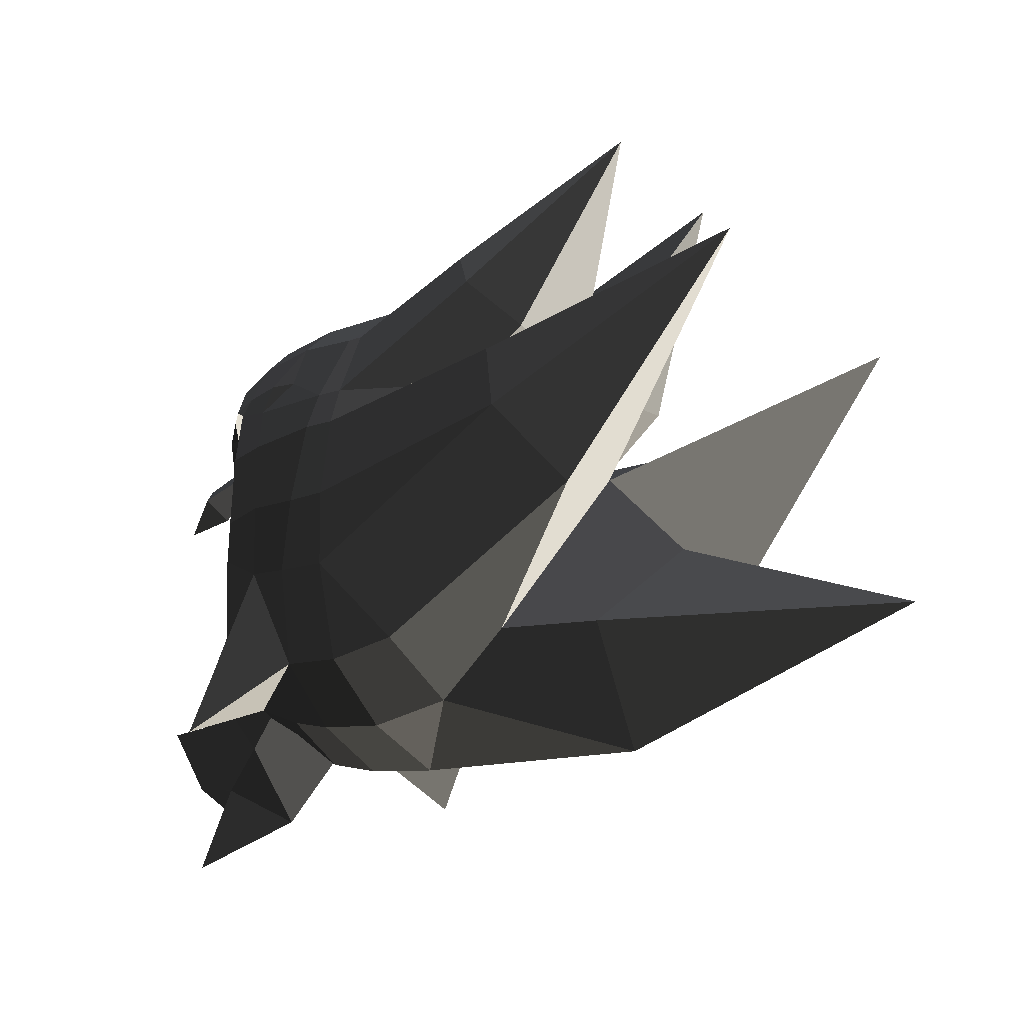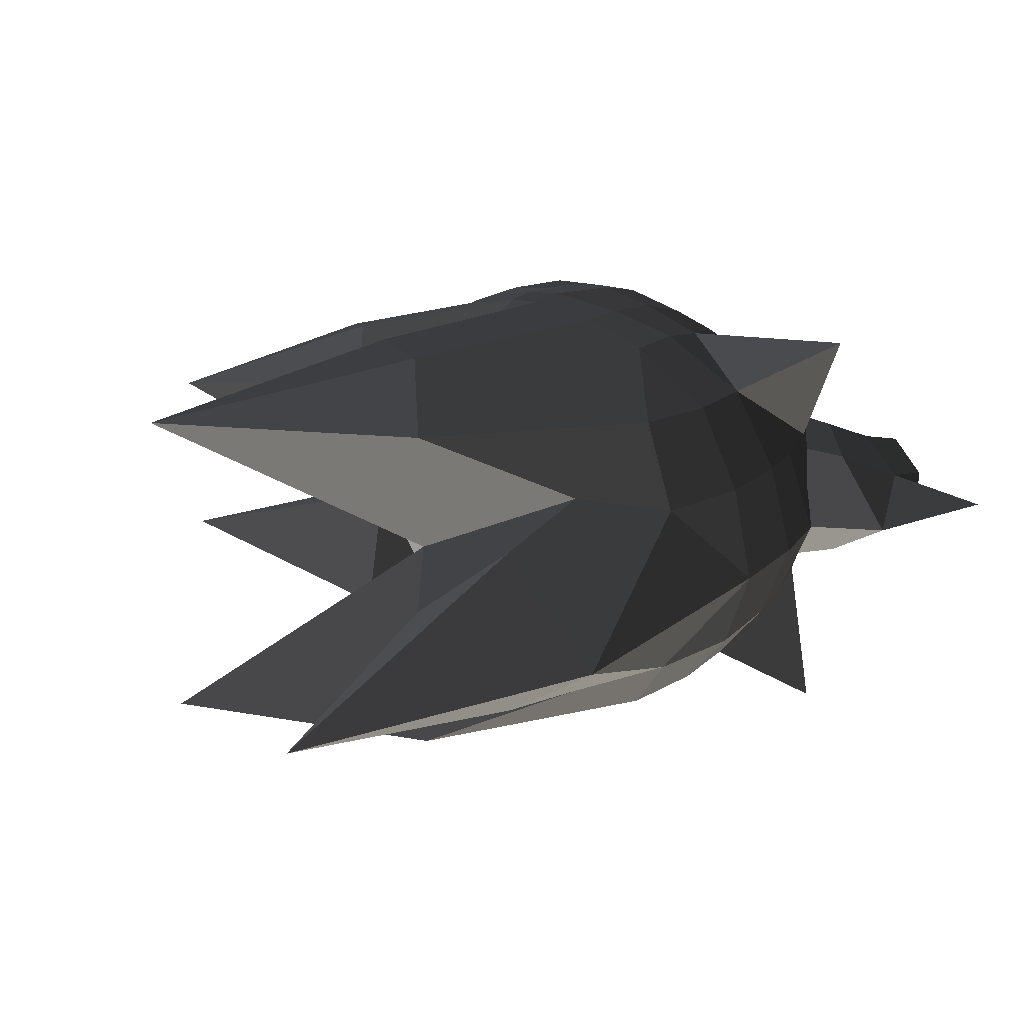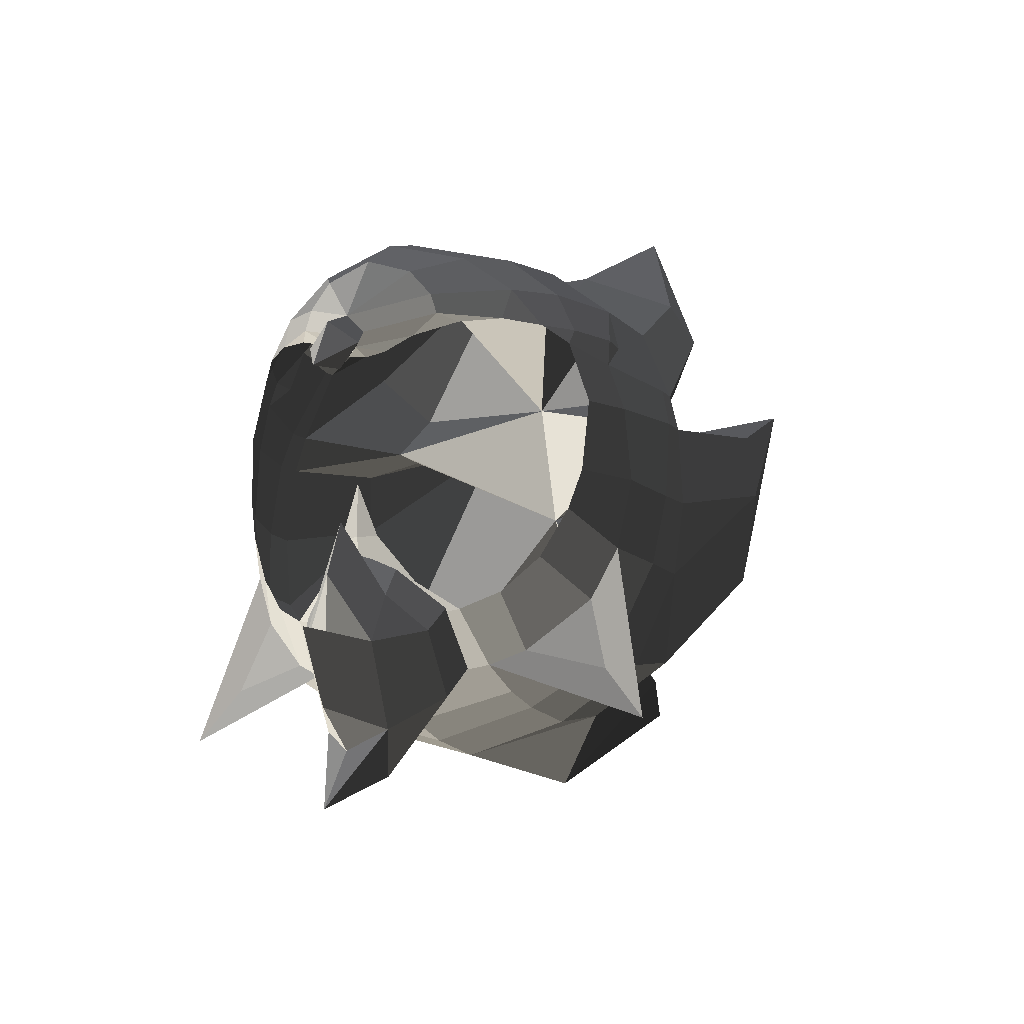
<metadata>
{"format":"obj","ext":"obj","renderer":"f3d","projection":"perspective","resolution":1024,"background":"white","views":[{"elev":-18.7,"azim":31.3,"up":"+Z"},{"elev":33.1,"azim":137.6,"up":"+Y"},{"elev":-12.3,"azim":-65.9,"up":"+Z"}]}
</metadata>
<code>
v -0.3367 -0.254 -0.1311
v -0.2795 -0.317 -0.1372
v -0.3026 -0.26 -0.0608
v -0.3026 -0.26 -0.0608
v -0.4287 -0.1509 -0.1332
v -0.4299 -0.1372 -0.0916
v -0.3845 -0.1795 -0.1423
v -0.3845 -0.1795 -0.1423
v -0.423 -0.0939 -0.1718
v -0.423 -0.0939 -0.1718
v -0.4893 0 -0.2027
v -0.5106 -0.0289 -0.18
v -0.4415 -0.0405 -0.2047
v -0.4415 -0.0405 -0.2047
v -0.4455 0.0002 -0.2125
v -0.4455 0.0002 -0.2125
v -0.4415 0.0408 -0.2047
v -0.4415 0.0408 -0.2047
v -0.423 0.094 -0.1718
v -0.423 0.094 -0.1718
v -0.4287 0.151 -0.1332
v -0.5106 0.0289 -0.18
v -0.3845 0.1797 -0.1423
v -0.3845 0.1797 -0.1423
v -0.3367 0.2542 -0.1311
v -0.3367 0.2542 -0.1311
v -0.3026 0.2601 -0.0608
v -0.4299 0.1373 -0.0916
v -0.2795 0.3172 -0.1372
v -0.2795 0.3172 -0.1372
v -0.2058 0.3597 -0.1333
v -0.1954 0.3167 -0.0481
v -0.2318 0.3581 -0.1681
v -0.2318 0.3581 -0.1681
v -0.1358 0.4059 -0.1947
v -0.113 0.4005 -0.1354
v -0.0572 0.3989 -0.1376
v -0.0572 0.3989 -0.1376
v -0.0435 0.3723 -0.0493
v -0.0435 0.3723 -0.0493
v -0.1954 0.3167 -0.0481
v -0.2058 0.3597 -0.1333
v -0.0669 0.2524 0.0449
v -0.2146 0.2168 0.0344
v -0.3212 0.1605 0.0142
v -0.3026 0.2601 -0.0608
v -0.4349 0.0927 -0.0393
v -0.4299 0.1373 -0.0916
v -0.5284 0.0001 -0.1479
v -0.5284 0.0001 -0.1479
v -0.44 0.0001 -0.0071
v -0.44 0.0001 -0.0071
v -0.4349 -0.0926 -0.0393
v -0.4349 -0.0926 -0.0393
v -0.4299 -0.1372 -0.0916
v -0.4299 -0.1372 -0.0916
v -0.4287 -0.1509 -0.1332
v -0.5106 -0.0289 -0.18
v -0.5774 -0.0535 -0.2235
v -0.6053 0.0004 -0.1815
v -0.6611 0.0005 -0.2858
v -0.6611 0.0005 -0.2858
v -0.5774 0.0547 -0.2235
v -0.5774 0.0547 -0.2235
v -0.5539 0 -0.2655
v -0.5539 0 -0.2655
v -0.5774 -0.0535 -0.2235
v -0.5774 -0.0535 -0.2235
v -0.5106 -0.0289 -0.18
v -0.4893 0 -0.2027
v -0.5106 0.0289 -0.18
v -0.5774 0.0547 -0.2235
v -0.5284 0.0001 -0.1479
v -0.6053 0.0004 -0.1815
v -0.4287 0.151 -0.1332
v -0.4299 0.1373 -0.0916
v -0.4299 -0.1372 -0.0916
v -0.3026 -0.26 -0.0608
v -0.4349 -0.0926 -0.0393
v -0.3212 -0.1604 0.0142
v -0.44 0.0001 -0.0071
v -0.342 0.0001 0.058
v -0.4349 0.0927 -0.0393
v -0.3212 0.1605 0.0142
v -0.2146 0.2168 0.0344
v -0.2389 0.0001 0.0917
v -0.0669 0.2524 0.0449
v -0.1629 0.0001 0.1047
v -0.0669 -0.2523 0.0449
v -0.2146 -0.2167 0.0344
v -0.3212 -0.1604 0.0142
v -0.342 0.0001 0.058
v -0.1954 -0.3166 -0.0481
v -0.3026 -0.26 -0.0608
v -0.0669 -0.2523 0.0449
v -0.0435 -0.3722 -0.0493
v -0.113 -0.4003 -0.1354
v -0.2058 -0.3595 -0.1333
v -0.2795 -0.317 -0.1372
v -0.3026 -0.26 -0.0608
v -0.2318 -0.358 -0.1681
v -0.2318 -0.358 -0.1681
v -0.113 -0.4003 -0.1354
v -0.1358 -0.4058 -0.1947
v -0.0572 -0.3987 -0.1376
v -0.0572 -0.3987 -0.1376
v -0.0435 -0.3722 -0.0493
v -0.0435 -0.3722 -0.0493
v 0.0891 -0.3891 -0.0603
v 0.0574 -0.4545 -0.2082
v -0.1358 -0.4058 -0.1947
v -0.1358 -0.4058 -0.1947
v 0.0404 -0.4738 -0.2865
v -0.1216 -0.435 -0.2894
v -0.2186 -0.3954 -0.2911
v -0.2318 -0.358 -0.1681
v -0.1156 -0.4468 -0.4403
v -0.2336 -0.3854 -0.4371
v -0.1321 -0.4207 -0.5835
v -0.2544 -0.3633 -0.5198
v -0.1614 -0.3734 -0.6909
v -0.2879 -0.3157 -0.621
v -0.231 -0.2595 -0.7984
v -0.336 -0.2503 -0.6955
v -0.2028 -0.4196 -0.8404
v -0.2028 -0.4196 -0.8404
v -0.1321 -0.4207 -0.5835
v -0.2242 -0.5054 -0.9459
v -0.0599 -0.3762 -0.7884
v -0.0599 -0.3762 -0.7884
v -0.0265 -0.458 -0.6005
v -0.0265 -0.458 -0.6005
v -0.1156 -0.4468 -0.4403
v 0.0058 -0.4775 -0.4518
v -0.1216 -0.435 -0.2894
v 0.0404 -0.4738 -0.2865
v 0.1036 -0.472 -0.285
v 0.0913 -0.4847 -0.451
v 0.0808 -0.4668 -0.6048
v -0.0265 -0.458 -0.6005
v 0.5376 -0.5038 -0.3444
v 0.5376 -0.5038 -0.3444
v 0.1036 -0.472 -0.285
v 0.5162 -0.4914 -0.2108
v 1.044 -0.3981 -0.0258
v 1.044 -0.3981 -0.0258
v 0.672 -0.4254 -0.514
v 0.672 -0.4254 -0.514
v 0.2165 -0.3945 -0.7713
v 0.0808 -0.4668 -0.6048
v 0.0647 -0.3843 -0.7963
v 0.0647 -0.3843 -0.7963
v -0.0599 -0.3762 -0.7884
v -0.0265 -0.458 -0.6005
v 0.0629 -0.214 -0.9079
v -0.0799 -0.2058 -0.8935
v 0.2165 -0.3945 -0.7713
v 0.2416 -0.2197 -0.8755
v 0.063 0.0001 -0.9695
v 0.063 0.0001 -0.9695
v 0.5892 0.0001 -0.9858
v 0.5892 0.0001 -0.9858
v 0.2416 0.2199 -0.8755
v 0.2416 0.2199 -0.8755
v 0.0629 0.2141 -0.9079
v 0.0629 0.2141 -0.9079
v -0.0799 0.2059 -0.8935
v -0.0931 0.0001 -0.9541
v -0.0799 -0.2058 -0.8935
v 0.0629 -0.214 -0.9079
v -0.2023 0.0001 -0.9266
v -0.1683 -0.2 -0.8713
v -0.0799 0.2059 -0.8935
v -0.1683 0.2001 -0.8713
v -0.0599 0.3763 -0.7884
v -0.267 0.1949 -0.8291
v -0.2242 0.5056 -0.9459
v -0.2242 0.5056 -0.9459
v -0.1321 0.4209 -0.5835
v -0.1321 0.4209 -0.5835
v -0.0265 0.4582 -0.6005
v -0.0265 0.4582 -0.6005
v 0.0058 0.4777 -0.4518
v -0.1156 0.4469 -0.4403
v -0.2336 0.3855 -0.4371
v -0.2544 0.3634 -0.5198
v -0.1216 0.4352 -0.2894
v -0.2186 0.3955 -0.2911
v -0.1358 0.4059 -0.1947
v -0.2318 0.3581 -0.1681
v 0.0404 0.4739 -0.2865
v 0.0574 0.4547 -0.2082
v -0.0572 0.3989 -0.1376
v -0.0572 0.3989 -0.1376
v 0.0891 0.3892 -0.0603
v -0.0435 0.3723 -0.0493
v 0.1188 0.231 0.0653
v -0.0669 0.2524 0.0449
v 0.1192 0.388 -0.0584
v 0.1192 0.388 -0.0584
v 0.0574 0.4547 -0.2082
v 0.1111 0.4518 -0.2066
v 0.0404 0.4739 -0.2865
v 0.1036 0.4721 -0.285
v 0.3607 0.3313 -0.2021
v 0.3607 0.3313 -0.2021
v 0.4994 0.3213 -0.0895
v 0.4102 0.4051 0.0027
v 0.692 0.2059 0.3566
v 0.692 0.2059 0.3566
v 0.3672 0.3641 0.0832
v 0.3672 0.3641 0.0832
v 0.1192 0.388 -0.0584
v 0.1111 0.4518 -0.2066
v 0.3242 0.1694 0.1636
v 0.1188 0.231 0.0653
v 0.692 0.2059 0.3566
v 0.692 0.2059 0.3566
v 0.4565 0.0001 -0.1061
v 0.4565 0.0001 -0.1061
v 0.4994 0.3213 -0.0895
v 0.4994 0.3213 -0.0895
v 0.3607 0.3313 -0.2021
v 0.3607 0.3313 -0.2021
v 0.5377 0.0001 -0.3588
v 0.5377 0.0001 -0.3588
v 0.3607 -0.3312 -0.2021
v 0.3607 -0.3312 -0.2021
v 0.4994 -0.3212 -0.0895
v 0.4994 -0.3212 -0.0895
v 0.692 -0.2058 0.3566
v 0.692 -0.2058 0.3566
v 0.3242 -0.1693 0.1636
v 0.3242 -0.1693 0.1636
v 0.3672 -0.364 0.0832
v 0.3672 -0.364 0.0832
v 0.4102 -0.405 0.0027
v 0.4102 -0.405 0.0027
v 0.4994 -0.3212 -0.0895
v 0.4994 -0.3212 -0.0895
v 0.3607 -0.3312 -0.2021
v 0.1111 -0.4516 -0.2066
v 0.1036 -0.472 -0.285
v 0.1036 -0.472 -0.285
v 0.0404 -0.4738 -0.2865
v 0.0574 -0.4545 -0.2082
v 0.0891 -0.3891 -0.0603
v 0.1192 -0.3879 -0.0584
v 0.1188 -0.2308 0.0653
v 0.1188 -0.2308 0.0653
v -0.0435 -0.3722 -0.0493
v -0.0669 -0.2523 0.0449
v -0.1629 0.0001 0.1047
v 0.1835 -0.1332 0.1104
v 0.3242 -0.1693 0.1636
v 0.3242 -0.1693 0.1636
v 0.4565 0.0001 -0.1061
v 0.4565 0.0001 -0.1061
v 0.1835 0.1333 0.1104
v 0.1835 0.1333 0.1104
v 0.3242 0.1694 0.1636
v 0.3242 0.1694 0.1636
v 0.1188 0.231 0.0653
v 0.1188 0.231 0.0653
v -0.1629 0.0001 0.1047
v -0.0669 0.2524 0.0449
v 0.1835 -0.1332 0.1104
v 0.1835 -0.1332 0.1104
v -0.1216 0.4352 -0.2894
v 0.0404 0.4739 -0.2865
v -0.1156 0.4469 -0.4403
v 0.0058 0.4777 -0.4518
v 0.0913 0.4848 -0.451
v 0.1036 0.4721 -0.285
v -0.0265 0.4582 -0.6005
v 0.0808 0.4669 -0.6048
v 0.5376 0.5039 -0.3444
v 0.5376 0.5039 -0.3444
v 0.5162 0.4915 -0.2108
v 0.1036 0.4721 -0.285
v 1.044 0.3982 -0.0258
v 1.044 0.3982 -0.0258
v 0.5162 0.3605 -0.1862
v 0.5162 0.3605 -0.1862
v 0.5377 0.0001 -0.3588
v 0.5377 0.0001 -0.3588
v 0.3607 0.3313 -0.2021
v 0.3607 0.3313 -0.2021
v 0.1036 0.4721 -0.285
v 0.5162 0.4915 -0.2108
v 0.1192 -0.3879 -0.0584
v 0.1111 -0.4516 -0.2066
v 0.3672 -0.364 0.0832
v 0.4102 -0.405 0.0027
v 0.1188 -0.2308 0.0653
v 0.3242 -0.1693 0.1636
v 0.5377 0.0001 -0.3588
v 0.3607 -0.3312 -0.2021
v 0.5162 -0.3604 -0.1862
v 0.5162 -0.3604 -0.1862
v 0.5162 -0.4914 -0.2108
v 0.1036 -0.472 -0.285
v 1.044 -0.3981 -0.0258
v 1.044 -0.3981 -0.0258
v 0.5377 0.0001 -0.3588
v 0.5377 0.0001 -0.3588
v 0.4202 -0.271 -0.7517
v 0.672 -0.4254 -0.514
v 0.2416 -0.2197 -0.8755
v 0.2165 -0.3945 -0.7713
v 0.6219 -0.2193 -0.7522
v 0.5892 0.0001 -0.9858
v 1.243 0.0001 -0.7509
v 1.243 0.0001 -0.7509
v 0.6219 0.2195 -0.7522
v 0.6219 0.2195 -0.7522
v 0.7191 0.0001 -0.5519
v 0.7191 0.0001 -0.5519
v 0.6219 -0.2193 -0.7522
v 0.6219 -0.2193 -0.7522
v 0.4202 -0.271 -0.7517
v 0.5377 0.0001 -0.3588
v 0.4202 0.2711 -0.7517
v 0.6219 0.2195 -0.7522
v 0.2416 0.2199 -0.8755
v 0.5892 0.0001 -0.9858
v 0.672 0.4255 -0.514
v 0.2165 0.3947 -0.7713
v 0.5377 0.0001 -0.3588
v 1.044 0.3982 -0.0258
v 0.5376 0.5039 -0.3444
v 0.5376 0.5039 -0.3444
v 0.0808 0.4669 -0.6048
v 0.2165 0.3947 -0.7713
v 0.0647 0.3845 -0.7963
v 0.0647 0.3845 -0.7963
v 0.0629 0.2141 -0.9079
v 0.2416 0.2199 -0.8755
v -0.0599 0.3763 -0.7884
v -0.0799 0.2059 -0.8935
v 0.0808 0.4669 -0.6048
v -0.0265 0.4582 -0.6005
v -0.3087 0.0001 -0.8643
v -0.267 0.1949 -0.8291
v -0.2023 0.0001 -0.9266
v -0.1683 0.2001 -0.8713
v -0.267 -0.1948 -0.8291
v -0.1683 -0.2 -0.8713
v -0.0599 -0.3762 -0.7884
v -0.0799 -0.2058 -0.8935
v -0.2242 -0.5054 -0.9459
v -0.2242 -0.5054 -0.9459
v -0.231 -0.2595 -0.7984
v -0.2028 -0.4196 -0.8404
v -0.3773 -0.1802 -0.7315
v -0.336 -0.2503 -0.6955
v -0.3087 0.0001 -0.8643
v -0.4118 0.0001 -0.7661
v -0.4501 0.0001 -0.692
v -0.425 -0.1071 -0.6796
v -0.3773 0.1804 -0.7315
v -0.4251 0.1055 -0.6796
v -0.3087 0.0001 -0.8643
v -0.267 0.1949 -0.8291
v -0.231 0.2597 -0.7984
v -0.336 0.2498 -0.6955
v -0.2242 0.5056 -0.9459
v -0.2028 0.4197 -0.8404
v -0.1614 0.3735 -0.6909
v -0.1614 0.3735 -0.6909
v -0.2878 0.3159 -0.621
v -0.336 0.2498 -0.6955
v -0.1321 0.4209 -0.5835
v -0.2544 0.3634 -0.5198
v -0.2028 0.4197 -0.8404
v -0.2242 0.5056 -0.9459
v -0.4716 0.0001 -0.4815
v -0.4602 0.0403 -0.5881
v -0.4708 0.0001 -0.5893
v -0.4708 0.0001 -0.5893
v -0.4603 -0.0395 -0.5881
v -0.4603 -0.0395 -0.5881
v -0.425 -0.1071 -0.6796
v -0.4501 0.0001 -0.692
v -0.4251 0.1055 -0.6796
v -0.4602 0.0403 -0.5881
v -0.1954 -0.3166 -0.0481
v -0.2146 -0.2167 0.0344
v -0.3026 -0.26 -0.0608
v -0.3212 -0.1604 0.0142
v -0.2058 -0.3595 -0.1333
v -0.2795 -0.317 -0.1372
v -0.0435 -0.3722 -0.0493
v -0.113 -0.4003 -0.1354
v -0.0572 -0.3987 -0.1376
v -0.0572 -0.3987 -0.1376
v -0.4455 -0.0744 -0.6557
v -0.4604 0 -0.6211
v -0.4931 -0.0764 -0.7145
v -0.5062 0 -0.68
v -0.5398 0 -0.5724
v -0.5398 0 -0.5724
v -0.4931 0.0764 -0.7145
v -0.4931 0.0764 -0.7145
v -0.4455 0.0744 -0.6557
v -0.4604 0 -0.6211
v -0.4278 0.1368 -0.7791
v -0.3867 0.1553 -0.7299
v -0.5399 0.0714 -0.8125
v -0.5399 0.0714 -0.8125
v -0.5398 0 -0.5724
v -0.591 0 -0.6858
v -0.5924 0 -0.797
v -0.5924 0 -0.797
v -0.682 0 -0.7995
v -0.682 0 -0.7995
v -0.5399 -0.0714 -0.8125
v -0.5399 -0.0714 -0.8125
v -0.591 0 -0.6858
v -0.591 0 -0.6858
v -0.5398 0 -0.5724
v -0.4931 -0.0764 -0.7145
v -0.4278 -0.1368 -0.7791
v -0.4278 -0.1368 -0.7791
v -0.4455 -0.0744 -0.6557
v -0.3867 -0.1553 -0.7299
v -0.276 -0.1526 -0.834
v -0.3363 -0.1348 -0.8991
v -0.4551 -0.0653 -0.9725
v -0.5399 -0.0714 -0.8125
v -0.3233 0 -1.05
v -0.3233 0 -1.05
v -0.586 0 -1.134
v -0.586 0 -1.134
v -0.5005 0 -1.015
v -0.5005 0 -1.015
v -0.597 0 -0.9432
v -0.597 0 -0.9432
v -0.4551 0.0652 -0.9725
v -0.4551 0.0652 -0.9725
v -0.586 0 -1.134
v -0.586 0 -1.134
v -0.3233 0 -1.05
v -0.3233 0 -1.05
v -0.3363 0.1348 -0.8991
v -0.3363 0.1348 -0.8991
v -0.4278 0.1368 -0.7791
v -0.5399 0.0714 -0.8125
v -0.276 0.1526 -0.834
v -0.3867 0.1553 -0.7299
v -0.3233 0 -1.05
v -0.1953 0 -0.9091
v -0.3363 -0.1348 -0.8991
v -0.276 -0.1526 -0.834
v -0.4551 -0.0653 -0.9725
v -0.5399 -0.0714 -0.8125
v -0.597 0 -0.9432
v -0.682 0 -0.7995
v -0.4551 0.0652 -0.9725
v -0.5399 0.0714 -0.8125
g Group_001
f 1 2 3
f 1 3 6 5
f 1 5 7
f 7 5 9
f 9 5 12 11
f 9 11 13
f 13 11 15
f 15 11 17
f 17 11 19
f 19 11 22 21
f 19 21 23
f 23 21 25
f 25 21 28 27
f 25 27 29
f 29 27 32 31
f 29 31 33
f 33 31 36 35
f 35 36 37
f 37 36 39
f 39 36 42 41
f 39 41 44 43
f 44 41 46 45
f 45 46 48 47
f 47 48 49
f 47 49 51
f 51 49 53
f 53 49 55
f 55 49 58 57
f 58 49 60 59
f 59 60 61
f 61 60 63
f 61 63 65
f 61 65 67
f 67 65 70 69
f 70 65 72 71
f 71 72 74 73
f 71 73 76 75
g Group_002
f 77 78 80 79
f 79 80 82 81
f 81 82 84 83
f 84 82 86 85
f 85 86 88 87
f 88 86 90 89
f 90 86 92 91
f 90 91 94 93
f 90 93 96 95
f 96 93 98 97
f 98 93 100 99
f 98 99 101
f 98 101 104 103
f 103 104 105
f 103 105 107
f 107 105 110 109
f 110 105 111
f 110 111 114 113
f 114 111 116 115
f 114 115 118 117
f 117 118 120 119
f 119 120 122 121
f 121 122 124 123
f 121 123 125
f 121 125 128 127
f 127 128 129
f 127 129 131
f 127 131 134 133
f 133 134 136 135
f 136 134 138 137
f 138 134 140 139
f 138 139 141
f 138 141 144 143
f 144 141 145
f 145 141 147
f 147 141 150 149
f 149 150 151
f 151 150 154 153
f 151 153 156 155
f 151 155 158 157
f 158 155 159
f 158 159 161
f 161 159 163
f 163 159 165
f 165 159 168 167
f 168 159 170 169
f 168 169 172 171
f 168 171 174 173
f 173 174 176 175
f 175 176 177
f 175 177 179
f 175 179 181
f 181 179 184 183
f 184 179 186 185
f 184 185 188 187
f 187 188 190 189
f 187 189 192 191
f 192 189 193
f 192 193 196 195
f 195 196 198 197
f 195 197 199
f 195 199 202 201
f 201 202 204 203
f 204 202 205
f 205 202 208 207
f 207 208 209
f 209 208 211
f 211 208 214 213
f 211 213 216 215
f 211 215 217
f 217 215 219
f 217 219 221
f 221 219 223
f 223 219 225
f 225 219 227
f 227 219 229
f 229 219 231
f 231 219 233
f 231 233 235
f 231 235 237
f 231 237 239
f 239 237 242 241
f 241 242 243
f 243 242 246 245
f 246 242 248 247
f 247 248 249
f 247 249 252 251
f 252 249 254 253
f 254 249 255
f 254 255 257
f 254 257 259
f 259 257 261
f 259 261 263
f 259 263 266 265
f 259 265 267
g Group_003
f 269 270 272 271
f 272 270 274 273
f 272 273 276 275
f 276 273 277
f 277 273 280 279
f 277 279 281
f 281 279 283
f 281 283 285
f 285 283 287
f 287 283 290 289
g Group_004
f 291 292 294 293
f 291 293 296 295
g Group_005
f 297 298 299
f 299 298 302 301
f 299 301 303
f 299 303 305
f 305 303 308 307
f 307 308 310 309
f 307 309 312 311
f 311 312 313
f 313 312 315
f 313 315 317
f 313 317 319
f 319 317 322 321
f 322 317 324 323
f 323 324 326 325
f 323 325 328 327
f 323 327 330 329
f 330 327 331
f 331 327 334 333
f 333 334 335
f 335 334 338 337
f 335 337 340 339
f 335 339 342 341
g Group_006
f 343 344 346 345
f 343 345 348 347
f 347 348 350 349
f 347 349 351
f 347 351 354 353
f 347 353 356 355
f 347 355 358 357
f 358 355 360 359
f 358 359 362 361
f 358 361 364 363
f 364 361 366 365
f 364 365 368 367
f 368 365 369
f 369 365 372 371
f 369 371 374 373
f 369 373 376 375
g Group_007
f 377 378 379
f 377 379 381
f 381 379 384 383
f 384 379 386 385
g Group_008
f 387 388 390 389
f 387 389 392 391
f 387 391 394 393
f 393 394 395
g Group_009
f 397 398 400 399
f 399 400 401
f 401 400 403
f 403 400 406 405
f 403 405 408 407
f 403 407 409
f 403 409 412 411
f 412 409 413
f 413 409 415
f 413 415 417
f 413 417 419
f 419 417 422 421
f 422 417 423
f 422 423 426 425
f 426 423 428 427
f 428 423 430 429
f 428 429 431
f 431 429 433
f 433 429 435
f 435 429 437
f 435 437 439
f 435 439 441
f 441 439 443
f 443 439 445
f 445 439 448 447
f 445 447 450 449
f 445 449 452 451
f 451 452 454 453
g Group_010
f 455 456 458 457
f 457 458 460 459

</code>
